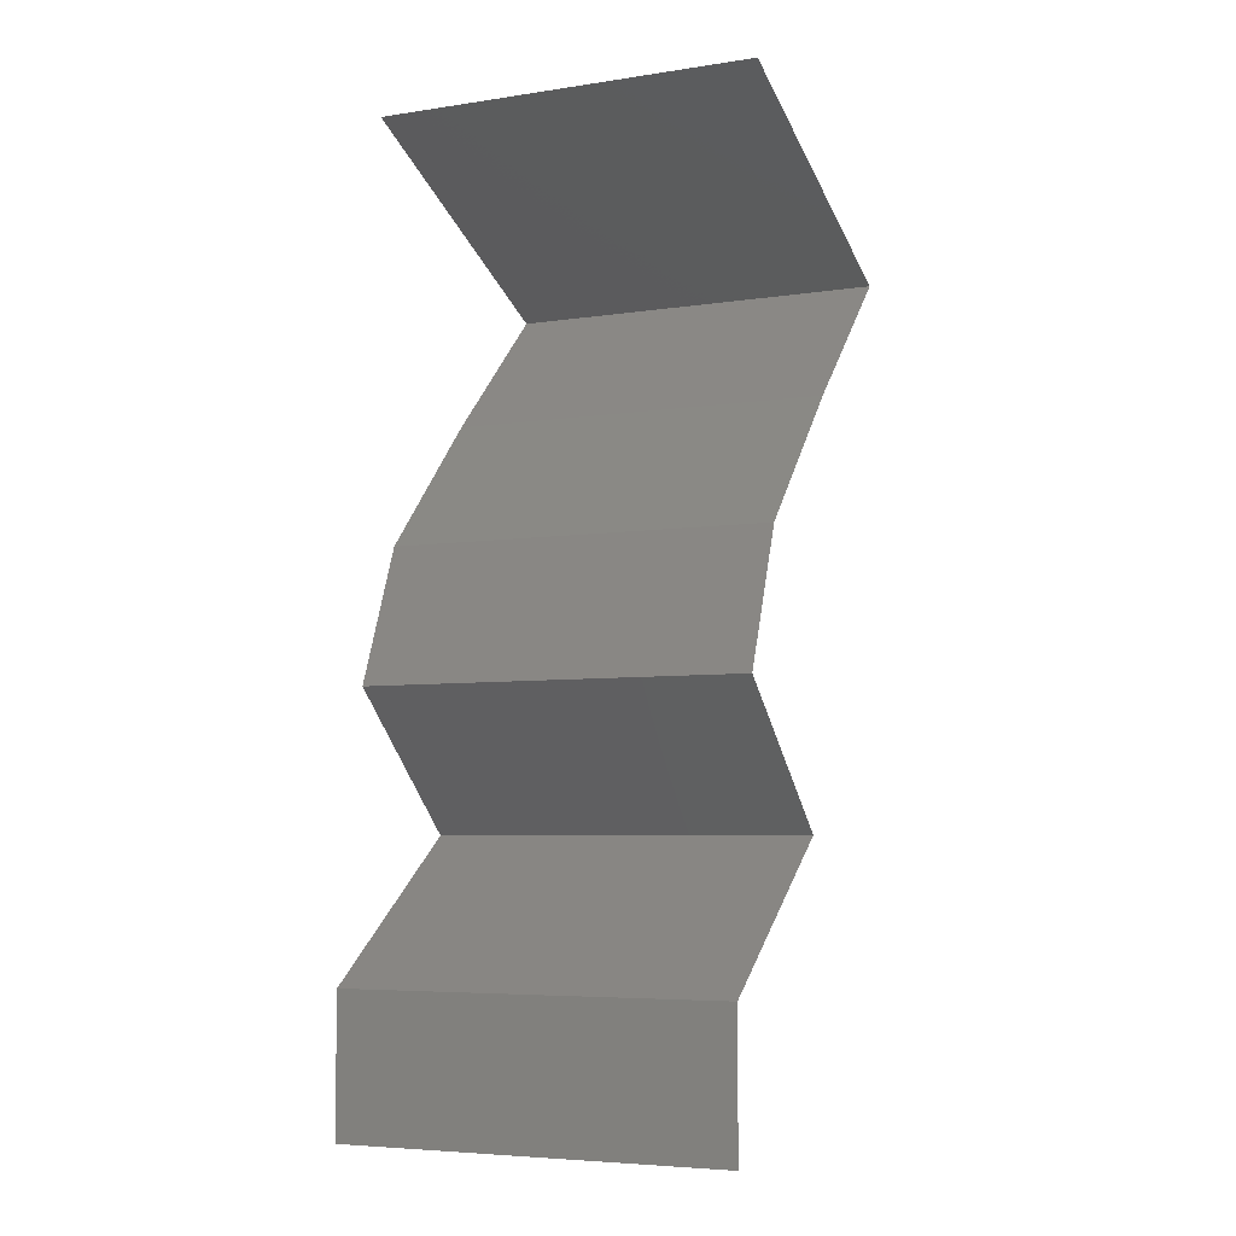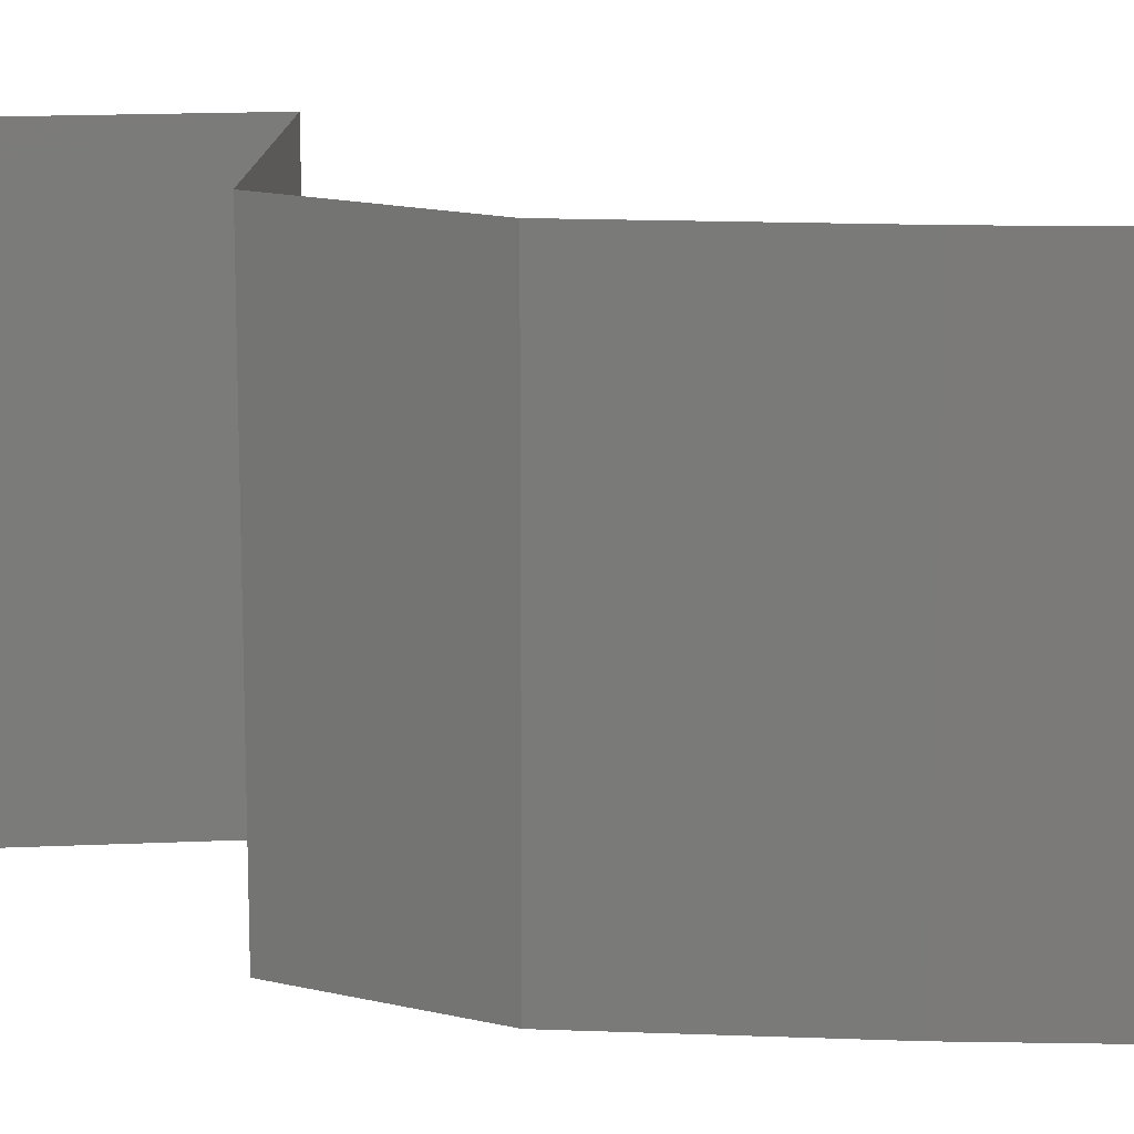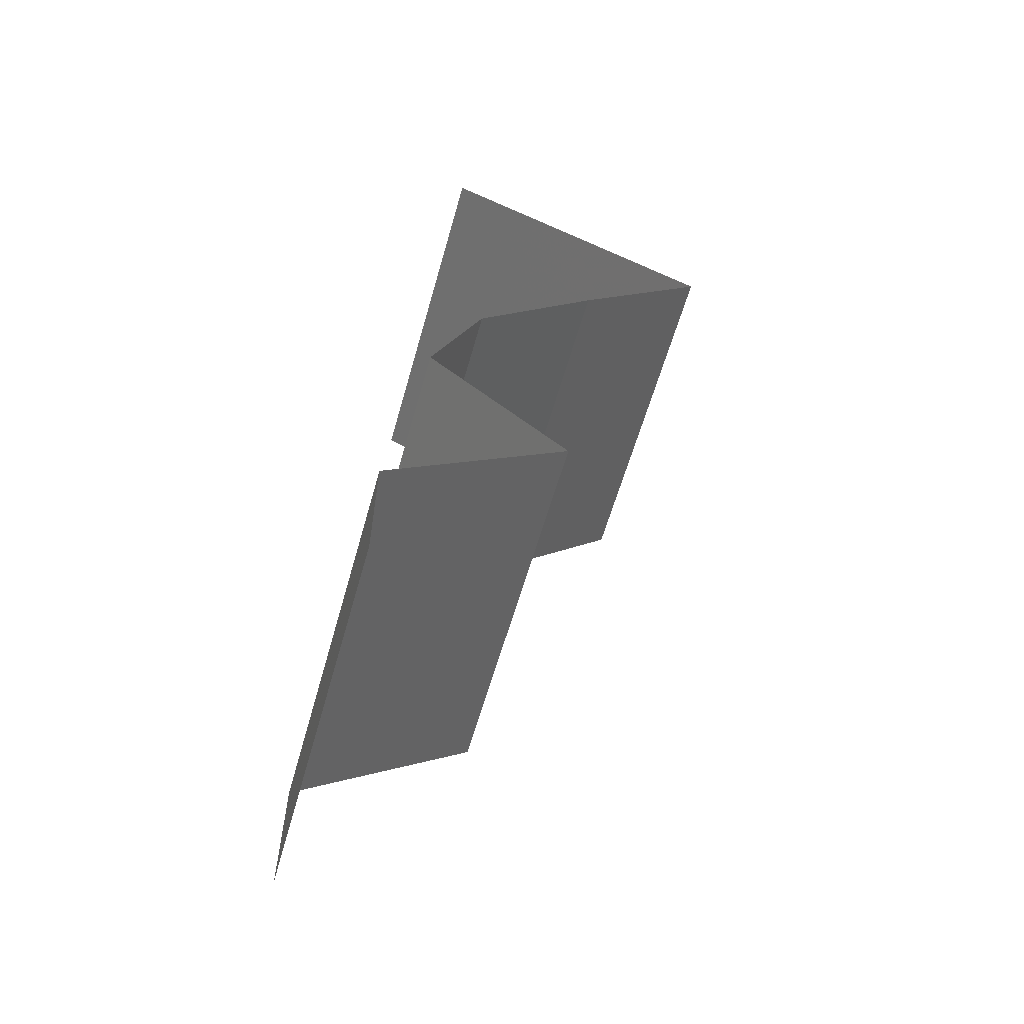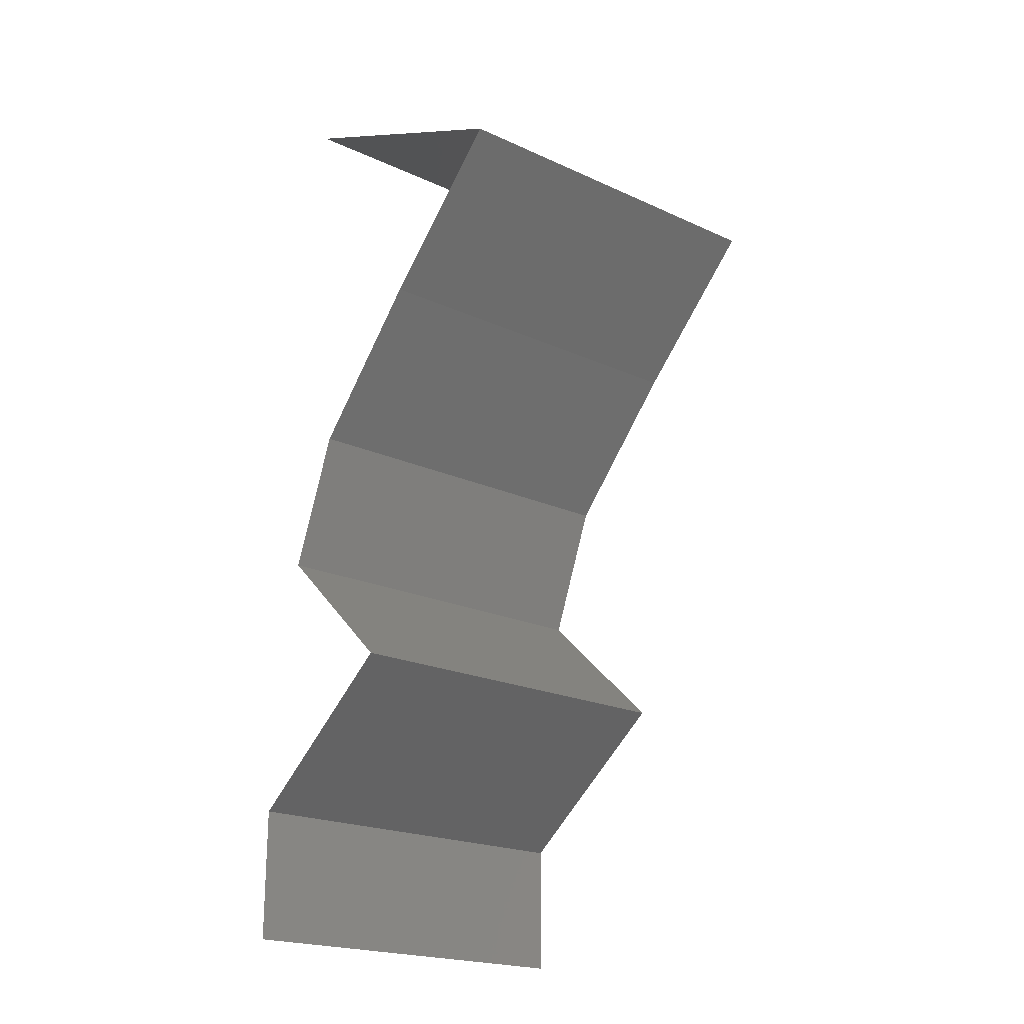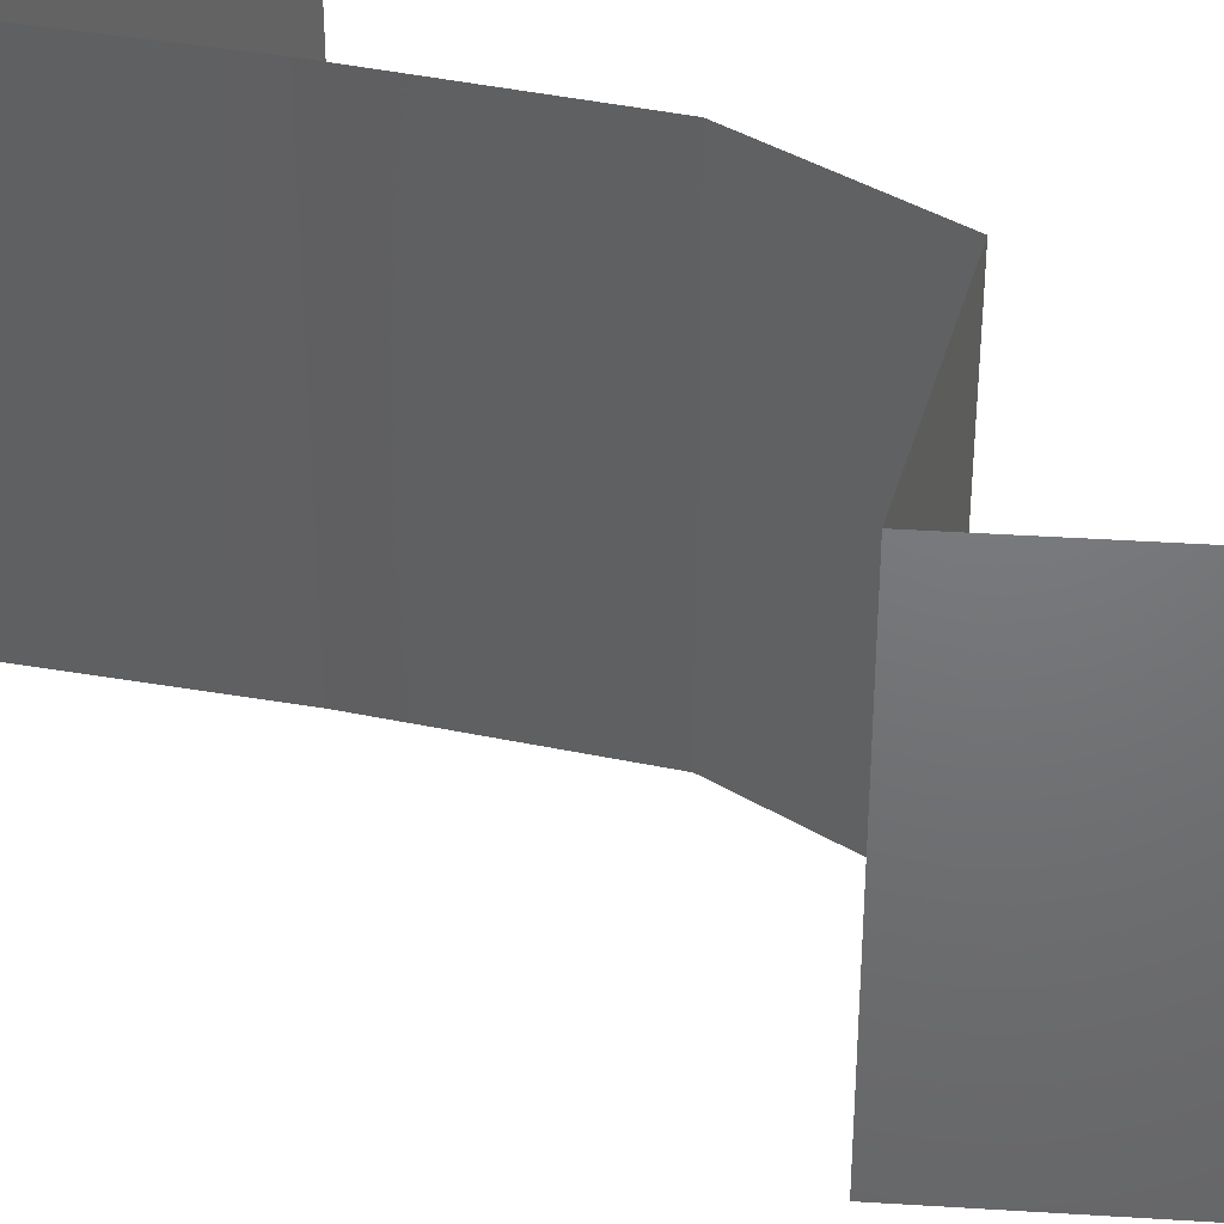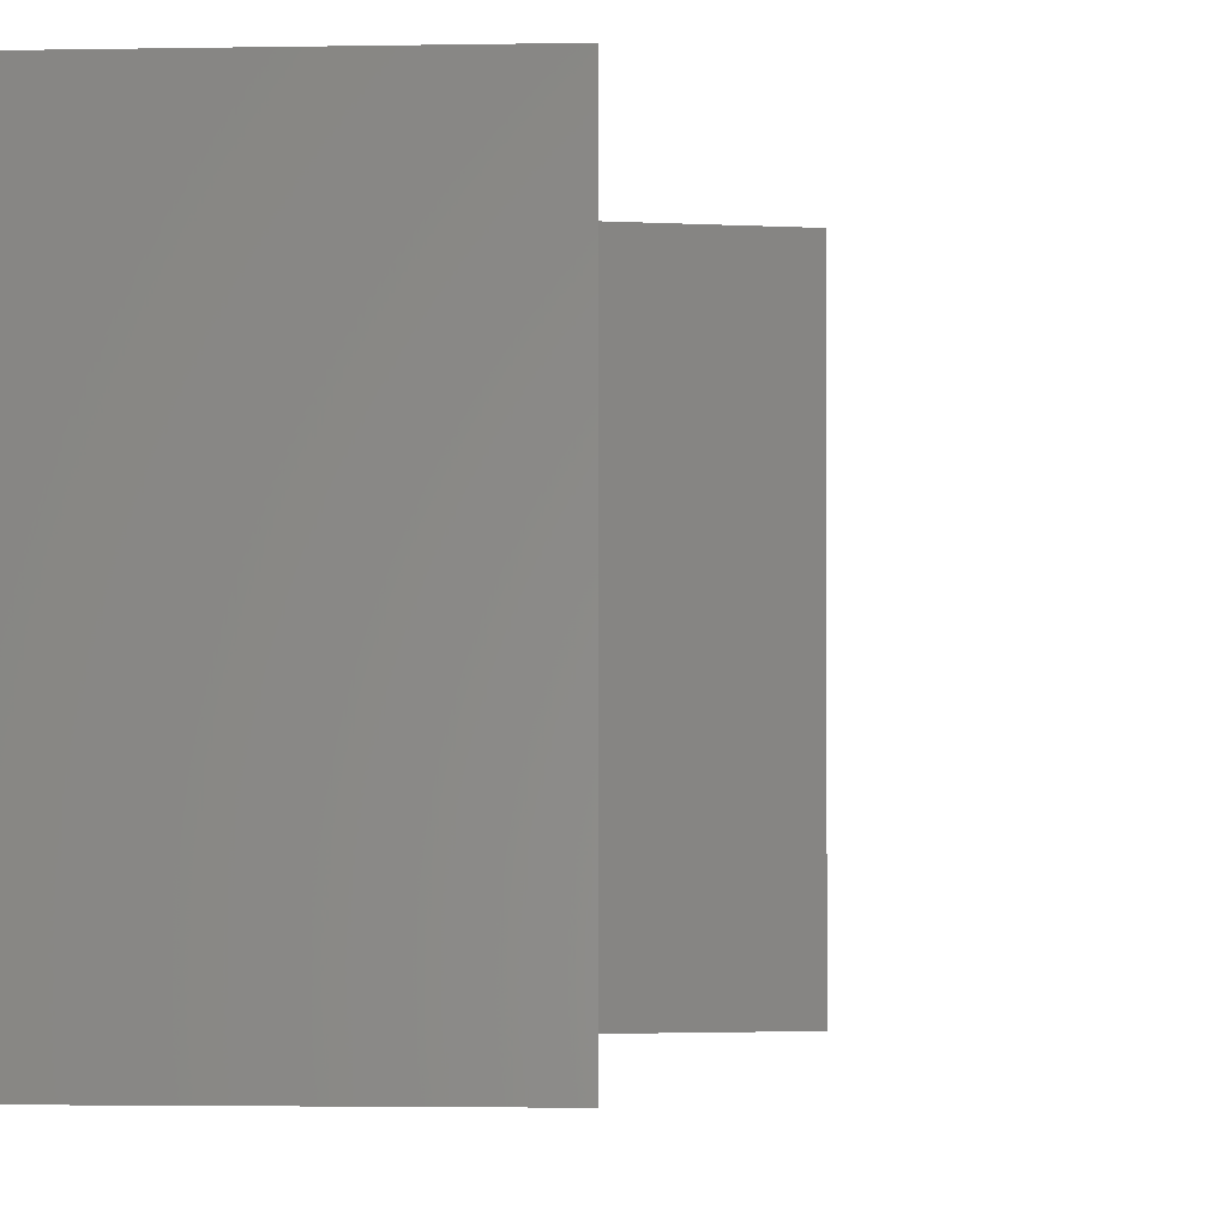
<metadata>
{"format":"stl","ext":"stl","renderer":"f3d","projection":"perspective","resolution":1024,"background":"white","views":[{"elev":-5.7,"azim":115.0,"up":"+Y"},{"elev":16.1,"azim":138.1,"up":"+Z"},{"elev":-60.7,"azim":164.2,"up":"+Y"},{"elev":-21.0,"azim":-129.3,"up":"+Y"},{"elev":40.5,"azim":-32.0,"up":"+Z"},{"elev":-2.2,"azim":-151.2,"up":"+Z"}]}
</metadata>
<code>
# stl→obj: 42 verts, 62 faces
v 0.03306 0.05662 0
v 0.02519 0.05308 0
v 0.02642 0.05364 0.007627
v 0.03306 0.05662 0.01
v 0.01732 0.04954 0.01
v 0.01732 0.04954 0.02
v 0.0227 0.05197 0.01363
v 0.01732 0.04954 0
v 0.02139 0.05138 0.004999
v 0.03306 0.05662 0.02
v 0.02803 0.05436 0.01429
v 0.02519 0.05308 0.02
v 0.02465 0.04247 0
v 0.02098 0.04601 0.005
v 0.02465 0.04247 0.02
v 0.02098 0.04601 0.015
v 0.02465 0.04247 0.01
v 0.02801 0.03893 0.015
v 0.03136 0.03539 0
v 0.03136 0.03539 0.01
v 0.02801 0.03893 0.005
v 0.03136 0.03539 0.02
v 0.03277 0.03185 0.015
v 0.03418 0.02831 0
v 0.03418 0.02831 0.01
v 0.03277 0.03185 0.005
v 0.03418 0.02831 0.02
v 0.02652 0.02123 0
v 0.03035 0.02477 0.005
v 0.02652 0.02123 0.02
v 0.03035 0.02477 0.015
v 0.02652 0.02123 0.01
v 0.03612 0.01416 0.02
v 0.03132 0.01769 0.01408
v 0.03612 0.01416 0
v 0.03132 0.01769 0.00602
v 0.03612 0.01416 0.01
v 0.03613 0.007078 0.01
v 0.03612 0.01062 0.005
v 0.03612 0.01062 0.015
v 0.03613 0.007078 0.02
v 0.03613 0.007078 0
f 1 2 3
f 4 1 3
f 5 6 7
f 8 5 9
f 10 4 11
f 6 12 7
f 7 3 9
f 2 8 9
f 5 7 9
f 12 10 11
f 11 3 7
f 11 4 3
f 3 2 9
f 12 11 7
f 8 13 14
f 15 6 16
f 6 5 16
f 13 17 14
f 5 8 14
f 17 15 16
f 5 14 16
f 14 17 16
f 15 17 18
f 19 20 21
f 17 13 21
f 20 22 18
f 17 20 18
f 13 19 21
f 20 17 21
f 22 15 18
f 22 20 23
f 24 25 26
f 20 19 26
f 25 27 23
f 27 22 23
f 25 20 26
f 20 25 23
f 19 24 26
f 24 28 29
f 30 27 31
f 27 25 31
f 28 32 29
f 31 25 29
f 32 31 29
f 25 24 29
f 32 30 31
f 33 30 34
f 28 35 36
f 32 36 34
f 36 37 34
f 30 32 34
f 35 37 36
f 32 28 36
f 37 33 34
f 38 37 39
f 37 38 40
f 41 33 40
f 35 42 39
f 37 35 39
f 33 37 40
f 42 38 39
f 38 41 40

</code>
